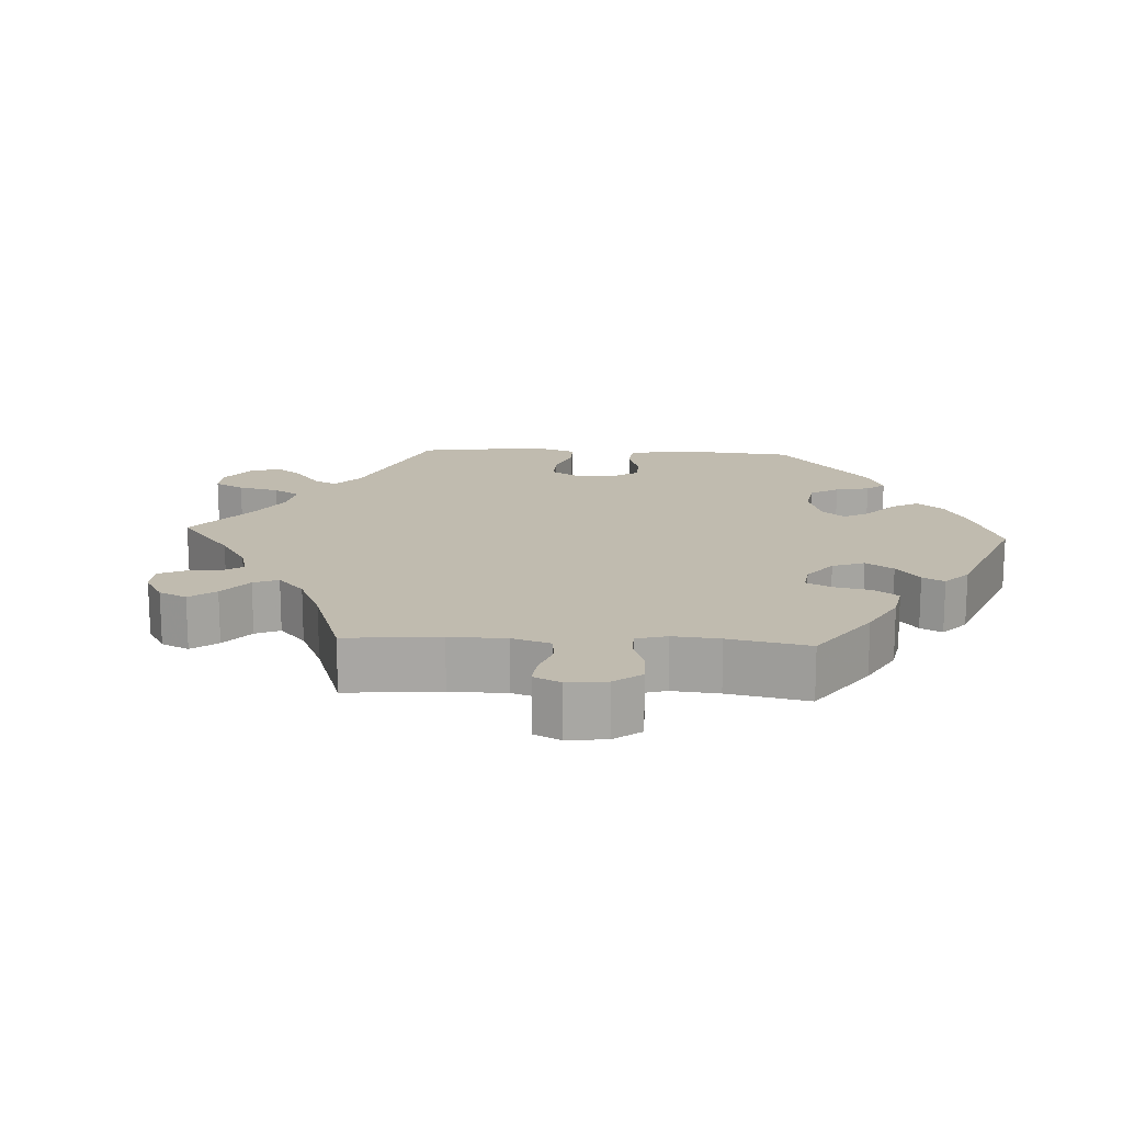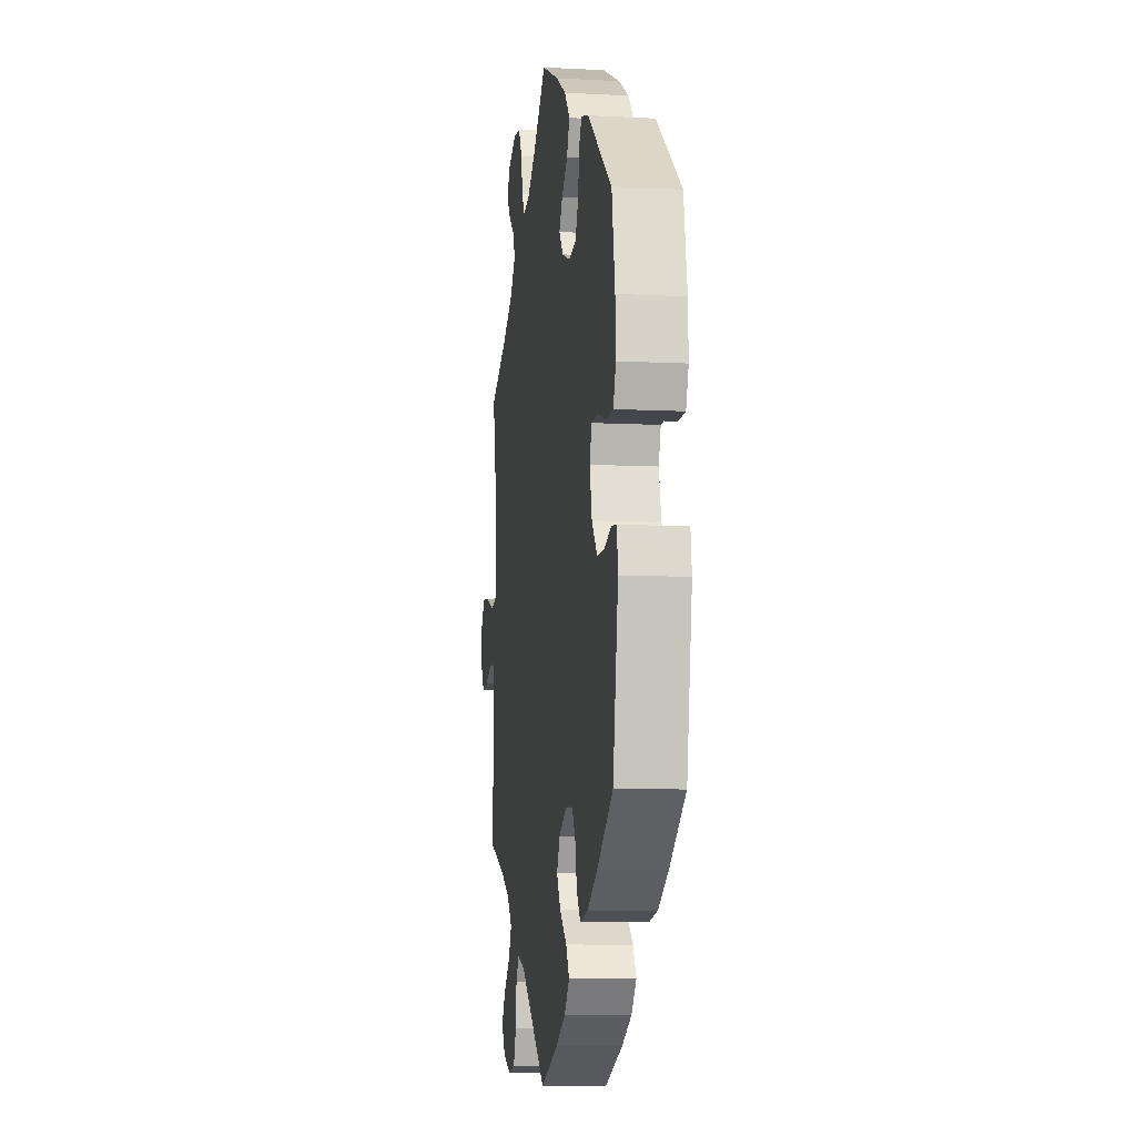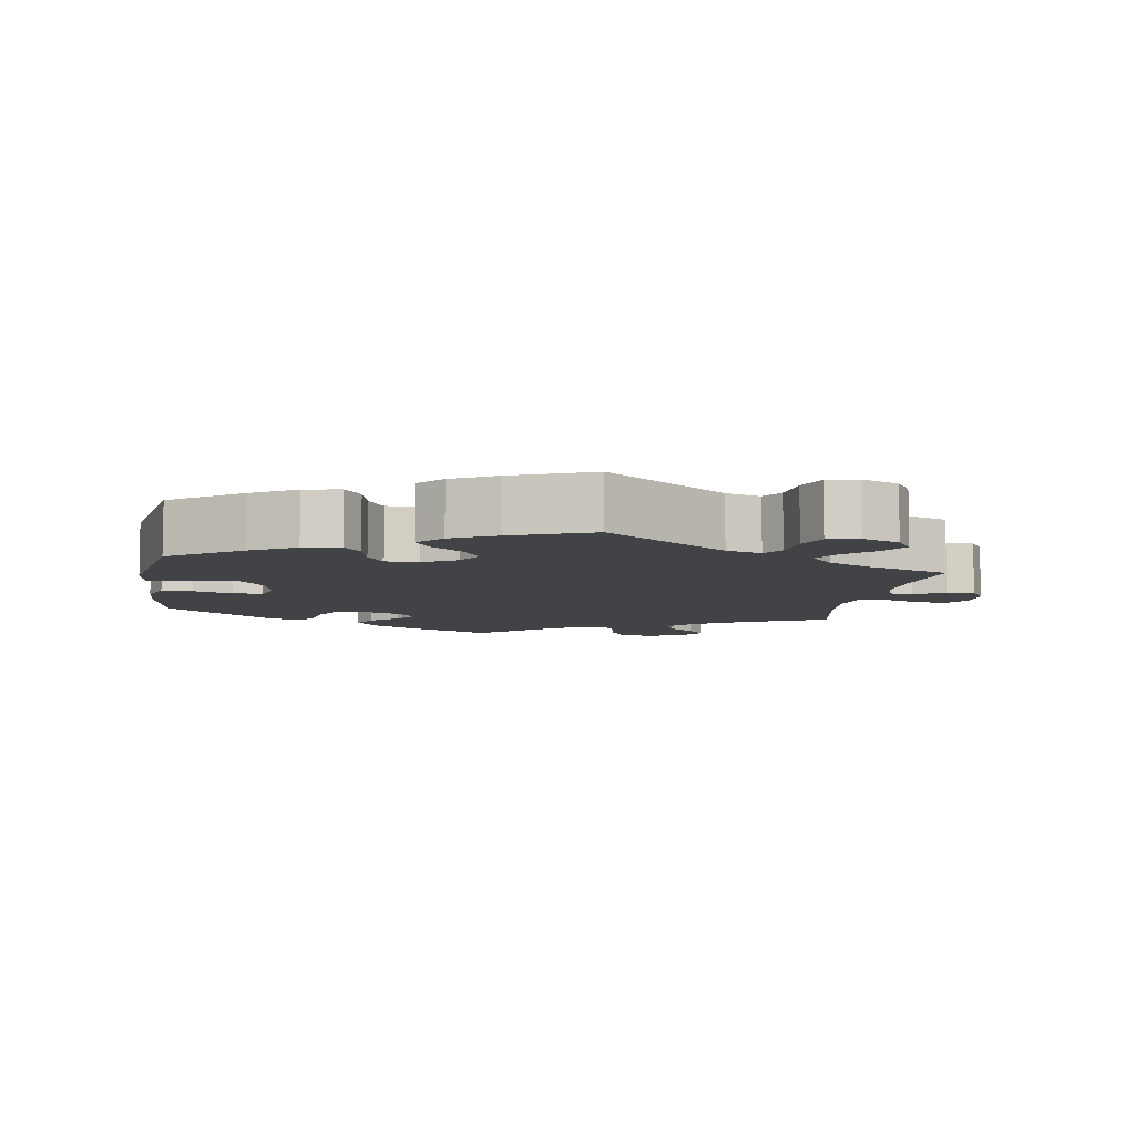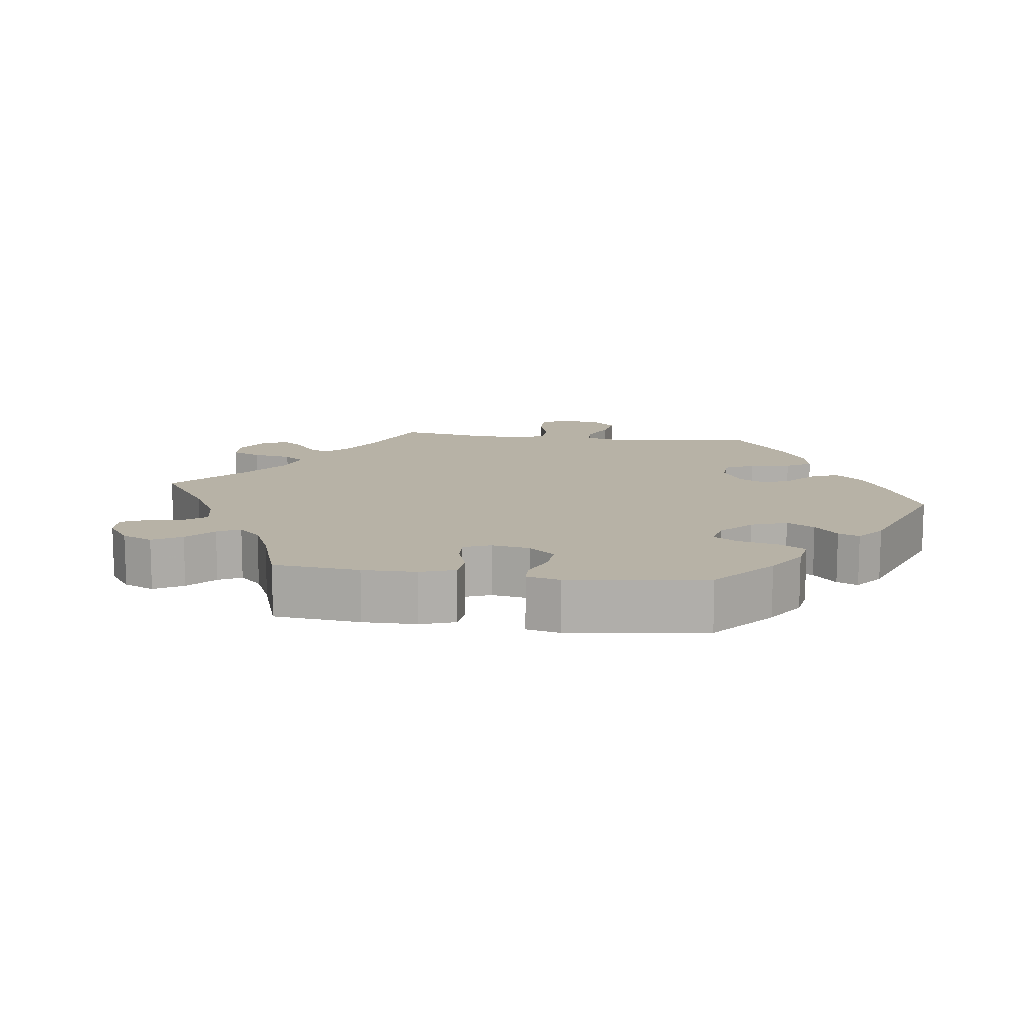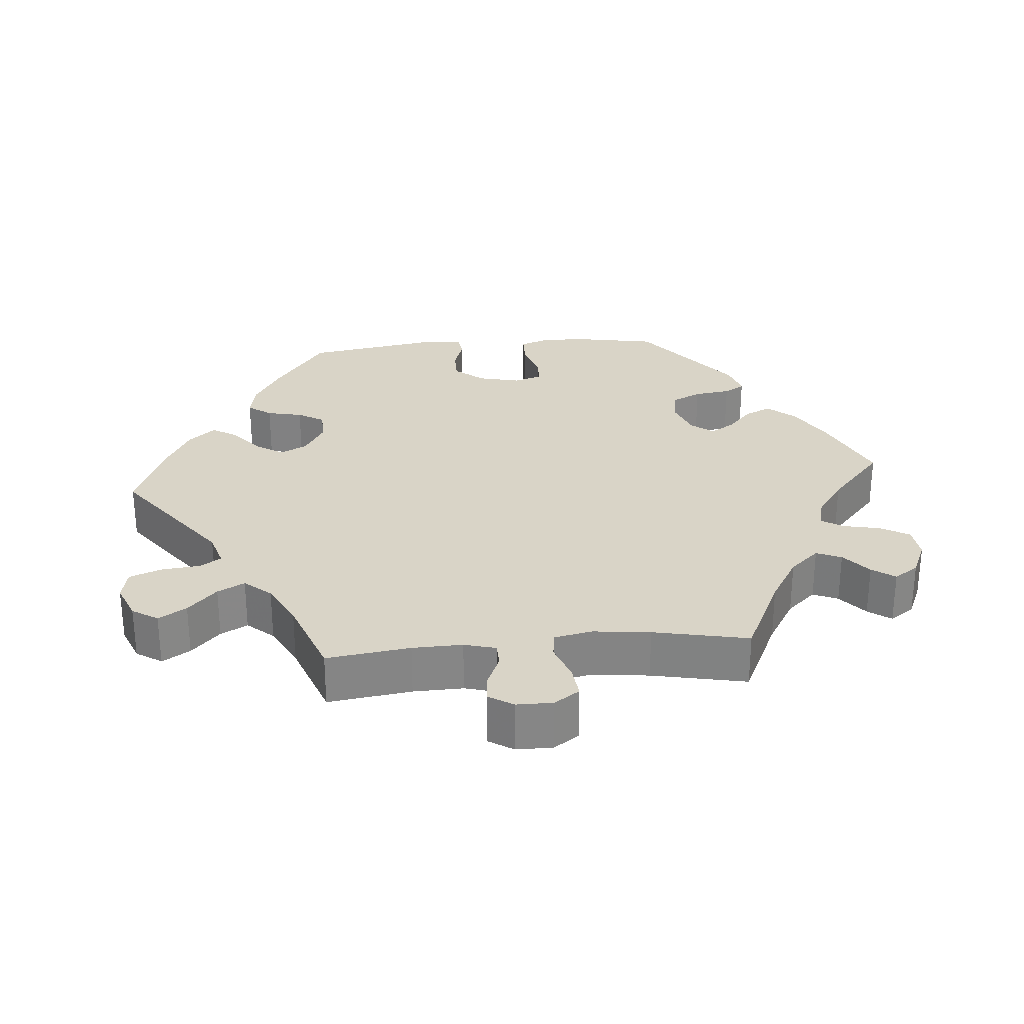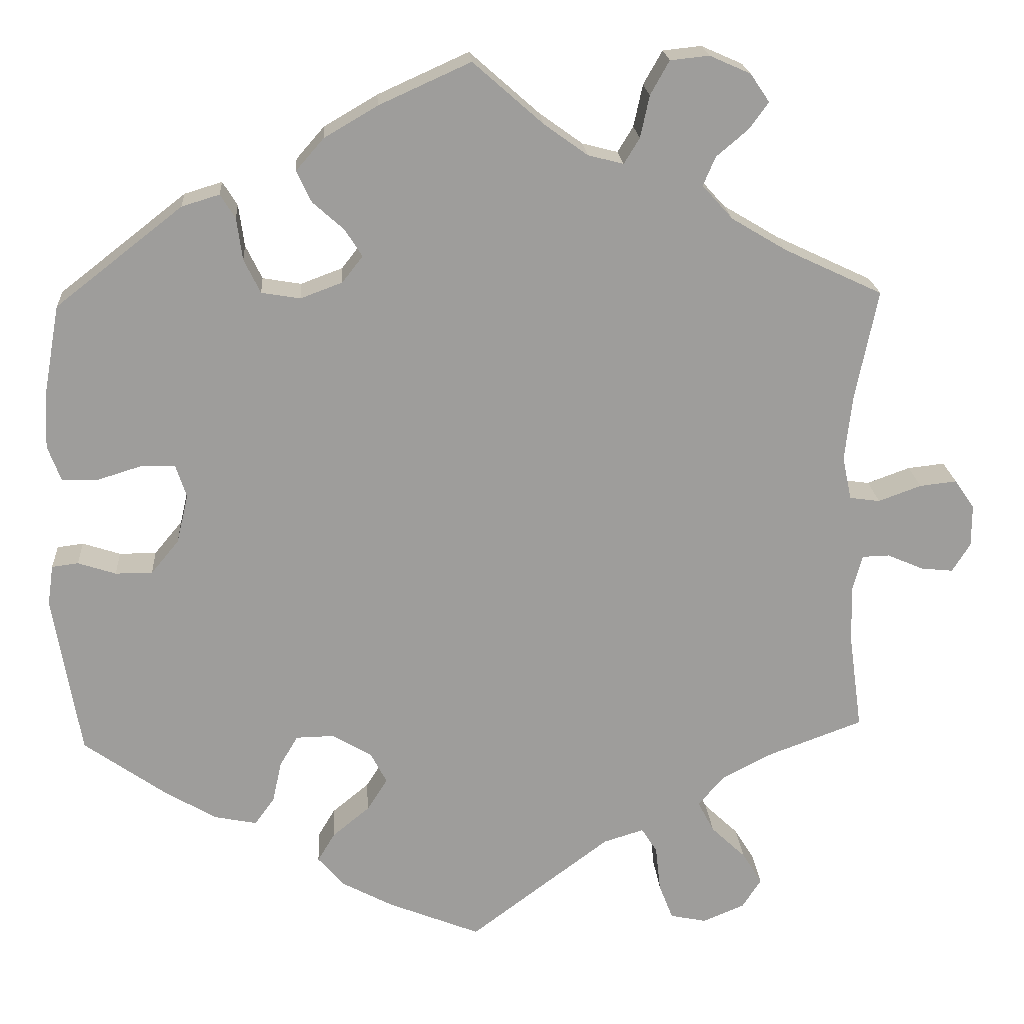
<metadata>
{"format":"obj","ext":"obj","renderer":"f3d","projection":"perspective","resolution":1024,"background":"white","views":[{"elev":15.9,"azim":-26.9,"up":"+Y"},{"elev":-8.6,"azim":82.0,"up":"+Z"},{"elev":-7.4,"azim":170.9,"up":"+Y"},{"elev":12.3,"azim":37.9,"up":"+Y"},{"elev":28.4,"azim":-94.9,"up":"+Y"},{"elev":19.8,"azim":176.1,"up":"+Z"}]}
</metadata>
<code>
v 0.401 0.07 -0.36
v 0.338 0.07 -0.397
v 0.287 0.07 -0.407
v 0.263 0.07 -0.374
v 0.252 0.07 -0.324
v 0.23 0.07 -0.287
v 0.184 0.07 -0.286
v 0.136 0.07 -0.314
v 0.116 0.07 -0.352
v 0.141 0.07 -0.391
v 0.186 0.07 -0.428
v 0.207 0.07 -0.463
v 0.175 0.07 -0.5
v 0.113 0.07 -0.533
v 0.001 0.07 -0.578
v -0.17 0.07 -0.45
v -0.219 0.07 -0.435
v -0.238 0.07 -0.465
v -0.244 0.07 -0.52
v -0.261 0.07 -0.564
v -0.305 0.07 -0.573
v -0.356 0.07 -0.552
v -0.379 0.07 -0.516
v -0.355 0.07 -0.477
v -0.313 0.07 -0.437
v -0.293 0.07 -0.399
v -0.325 0.07 -0.362
v -0.387 0.07 -0.33
v -0.501 0.07 -0.288
v -0.485 0.07 -0.171
v -0.483 0.07 -0.101
v -0.495 0.07 -0.057
v -0.528 0.07 -0.056
v -0.572 0.07 -0.075
v -0.611 0.07 -0.079
v -0.633 0.07 -0.044
v -0.633 0.07 0.007
v -0.609 0.07 0.042
v -0.564 0.07 0.037
v -0.512 0.07 0.018
v -0.475 0.07 0.023
v -0.464 0.07 0.076
v -0.473 0.07 0.156
v -0.5 0.07 0.289
v -0.381 0.07 0.345
v -0.314 0.07 0.385
v -0.277 0.07 0.426
v -0.292 0.07 0.461
v -0.331 0.07 0.494
v -0.354 0.07 0.526
v -0.331 0.07 0.56
v -0.281 0.07 0.582
v -0.234 0.07 0.577
v -0.211 0.07 0.536
v -0.2 0.07 0.485
v -0.181 0.07 0.454
v -0.138 0.07 0.465
v -0.085 0.07 0.503
v 0 0.07 0.578
v 0.111 0.07 0.528
v 0.176 0.07 0.49
v 0.21 0.07 0.451
v 0.192 0.07 0.413
v 0.154 0.07 0.379
v 0.133 0.07 0.346
v 0.158 0.07 0.314
v 0.209 0.07 0.295
v 0.256 0.07 0.303
v 0.276 0.07 0.344
v 0.283 0.07 0.395
v 0.301 0.07 0.424
v 0.347 0.07 0.41
v 0.501 0.07 0.29
v 0.521 0.07 0.179
v 0.524 0.07 0.113
v 0.508 0.07 0.07
v 0.465 0.07 0.069
v 0.41 0.07 0.086
v 0.369 0.07 0.085
v 0.356 0.07 0.045
v 0.37 0.07 -0.014
v 0.404 0.07 -0.055
v 0.449 0.07 -0.055
v 0.495 0.07 -0.04
v 0.527 0.07 -0.044
v 0.534 0.07 -0.093
v 0.501 0.07 -0.289
v 0.401 0 -0.36
v 0.338 0 -0.397
v 0.287 0 -0.407
v 0.263 0 -0.374
v 0.252 0 -0.324
v 0.23 0 -0.287
v 0.184 0 -0.286
v 0.136 0 -0.314
v 0.116 0 -0.352
v 0.141 0 -0.391
v 0.186 0 -0.428
v 0.207 0 -0.463
v 0.175 0 -0.5
v 0.113 0 -0.533
v 0.001 0 -0.578
v -0.17 0 -0.45
v -0.219 0 -0.435
v -0.238 0 -0.465
v -0.244 0 -0.52
v -0.261 0 -0.564
v -0.305 0 -0.573
v -0.356 0 -0.552
v -0.379 0 -0.516
v -0.355 0 -0.477
v -0.313 0 -0.437
v -0.293 0 -0.399
v -0.325 0 -0.362
v -0.387 0 -0.33
v -0.501 0 -0.288
v -0.485 0 -0.171
v -0.483 0 -0.101
v -0.495 0 -0.057
v -0.528 0 -0.056
v -0.572 0 -0.075
v -0.611 0 -0.079
v -0.633 0 -0.044
v -0.633 0 0.007
v -0.609 0 0.042
v -0.564 0 0.037
v -0.512 0 0.018
v -0.475 0 0.023
v -0.464 0 0.076
v -0.473 0 0.156
v -0.5 0 0.289
v -0.381 0 0.345
v -0.314 0 0.385
v -0.277 0 0.426
v -0.292 0 0.461
v -0.331 0 0.494
v -0.354 0 0.526
v -0.331 0 0.56
v -0.281 0 0.582
v -0.234 0 0.577
v -0.211 0 0.536
v -0.2 0 0.485
v -0.181 0 0.454
v -0.138 0 0.465
v -0.085 0 0.503
v 0 0 0.578
v 0.111 0 0.528
v 0.176 0 0.49
v 0.21 0 0.451
v 0.192 0 0.413
v 0.154 0 0.379
v 0.133 0 0.346
v 0.158 0 0.314
v 0.209 0 0.295
v 0.256 0 0.303
v 0.276 0 0.344
v 0.283 0 0.395
v 0.301 0 0.424
v 0.347 0 0.41
v 0.501 0 0.29
v 0.521 0 0.179
v 0.524 0 0.113
v 0.508 0 0.07
v 0.465 0 0.069
v 0.41 0 0.086
v 0.369 0 0.085
v 0.356 0 0.045
v 0.37 0 -0.014
v 0.404 0 -0.055
v 0.449 0 -0.055
v 0.495 0 -0.04
v 0.527 0 -0.044
v 0.534 0 -0.093
v 0.501 0 -0.289
f 83 84 85 86
f 82 83 86 87
f 81 82 87 1
f 75 76 77 78
f 75 78 79
f 74 75 79
f 73 74 79
f 72 73 79
f 69 70 71 72
f 68 69 72 79
f 67 68 79 80
f 61 62 63 64
f 61 64 65
f 58 59 60 61
f 57 58 61 65
f 56 57 65 66
f 52 53 54 55
f 52 55 56
f 51 52 56
f 48 49 50 51
f 47 48 51 56
f 46 47 56 66
f 43 44 45
f 42 43 45 46
f 41 42 46 66
f 37 38 39 40
f 35 36 37 40
f 33 34 35 40
f 32 33 40 41
f 31 32 41 66
f 28 29 30
f 27 28 30 31
f 26 27 31 66
f 22 23 24 25
f 18 19 20 21
f 18 21 22 25
f 13 14 15 16
f 13 16 17
f 10 11 12 13
f 9 10 13 17
f 8 9 17
f 7 8 17
f 2 3 4 5
f 2 5 6
f 1 2 6
f 81 1 6
f 80 81 6 7
f 67 80 7 17
f 25 26 66 67
f 17 18 25 67
f 173 172 171 170
f 174 173 170 169
f 88 174 169 168
f 165 164 163 162
f 166 165 162
f 166 162 161
f 166 161 160
f 166 160 159
f 159 158 157 156
f 166 159 156 155
f 167 166 155 154
f 151 150 149 148
f 152 151 148
f 148 147 146 145
f 152 148 145 144
f 153 152 144 143
f 142 141 140 139
f 143 142 139
f 143 139 138
f 138 137 136 135
f 143 138 135 134
f 153 143 134 133
f 132 131 130
f 133 132 130 129
f 153 133 129 128
f 127 126 125 124
f 127 124 123 122
f 127 122 121 120
f 128 127 120 119
f 153 128 119 118
f 117 116 115
f 118 117 115 114
f 153 118 114 113
f 112 111 110 109
f 108 107 106 105
f 112 109 108 105
f 103 102 101 100
f 104 103 100
f 100 99 98 97
f 104 100 97 96
f 104 96 95
f 104 95 94
f 92 91 90 89
f 93 92 89
f 93 89 88
f 93 88 168
f 94 93 168 167
f 104 94 167 154
f 154 153 113 112
f 154 112 105 104
f 1 88 89 2
f 2 89 90 3
f 3 90 91 4
f 4 91 92 5
f 5 92 93 6
f 6 93 94 7
f 7 94 95 8
f 8 95 96 9
f 9 96 97 10
f 10 97 98 11
f 11 98 99 12
f 12 99 100 13
f 13 100 101 14
f 14 101 102 15
f 15 102 103 16
f 16 103 104 17
f 17 104 105 18
f 18 105 106 19
f 19 106 107 20
f 20 107 108 21
f 21 108 109 22
f 22 109 110 23
f 23 110 111 24
f 24 111 112 25
f 25 112 113 26
f 26 113 114 27
f 27 114 115 28
f 28 115 116 29
f 29 116 117 30
f 30 117 118 31
f 31 118 119 32
f 32 119 120 33
f 33 120 121 34
f 34 121 122 35
f 35 122 123 36
f 36 123 124 37
f 37 124 125 38
f 38 125 126 39
f 39 126 127 40
f 40 127 128 41
f 41 128 129 42
f 42 129 130 43
f 43 130 131 44
f 44 131 132 45
f 45 132 133 46
f 46 133 134 47
f 47 134 135 48
f 48 135 136 49
f 49 136 137 50
f 50 137 138 51
f 51 138 139 52
f 52 139 140 53
f 53 140 141 54
f 54 141 142 55
f 55 142 143 56
f 56 143 144 57
f 57 144 145 58
f 58 145 146 59
f 59 146 147 60
f 60 147 148 61
f 61 148 149 62
f 62 149 150 63
f 63 150 151 64
f 64 151 152 65
f 65 152 153 66
f 66 153 154 67
f 67 154 155 68
f 68 155 156 69
f 69 156 157 70
f 70 157 158 71
f 71 158 159 72
f 72 159 160 73
f 73 160 161 74
f 74 161 162 75
f 75 162 163 76
f 76 163 164 77
f 77 164 165 78
f 78 165 166 79
f 79 166 167 80
f 80 167 168 81
f 81 168 169 82
f 82 169 170 83
f 83 170 171 84
f 84 171 172 85
f 85 172 173 86
f 86 173 174 87
f 87 174 88 1

</code>
